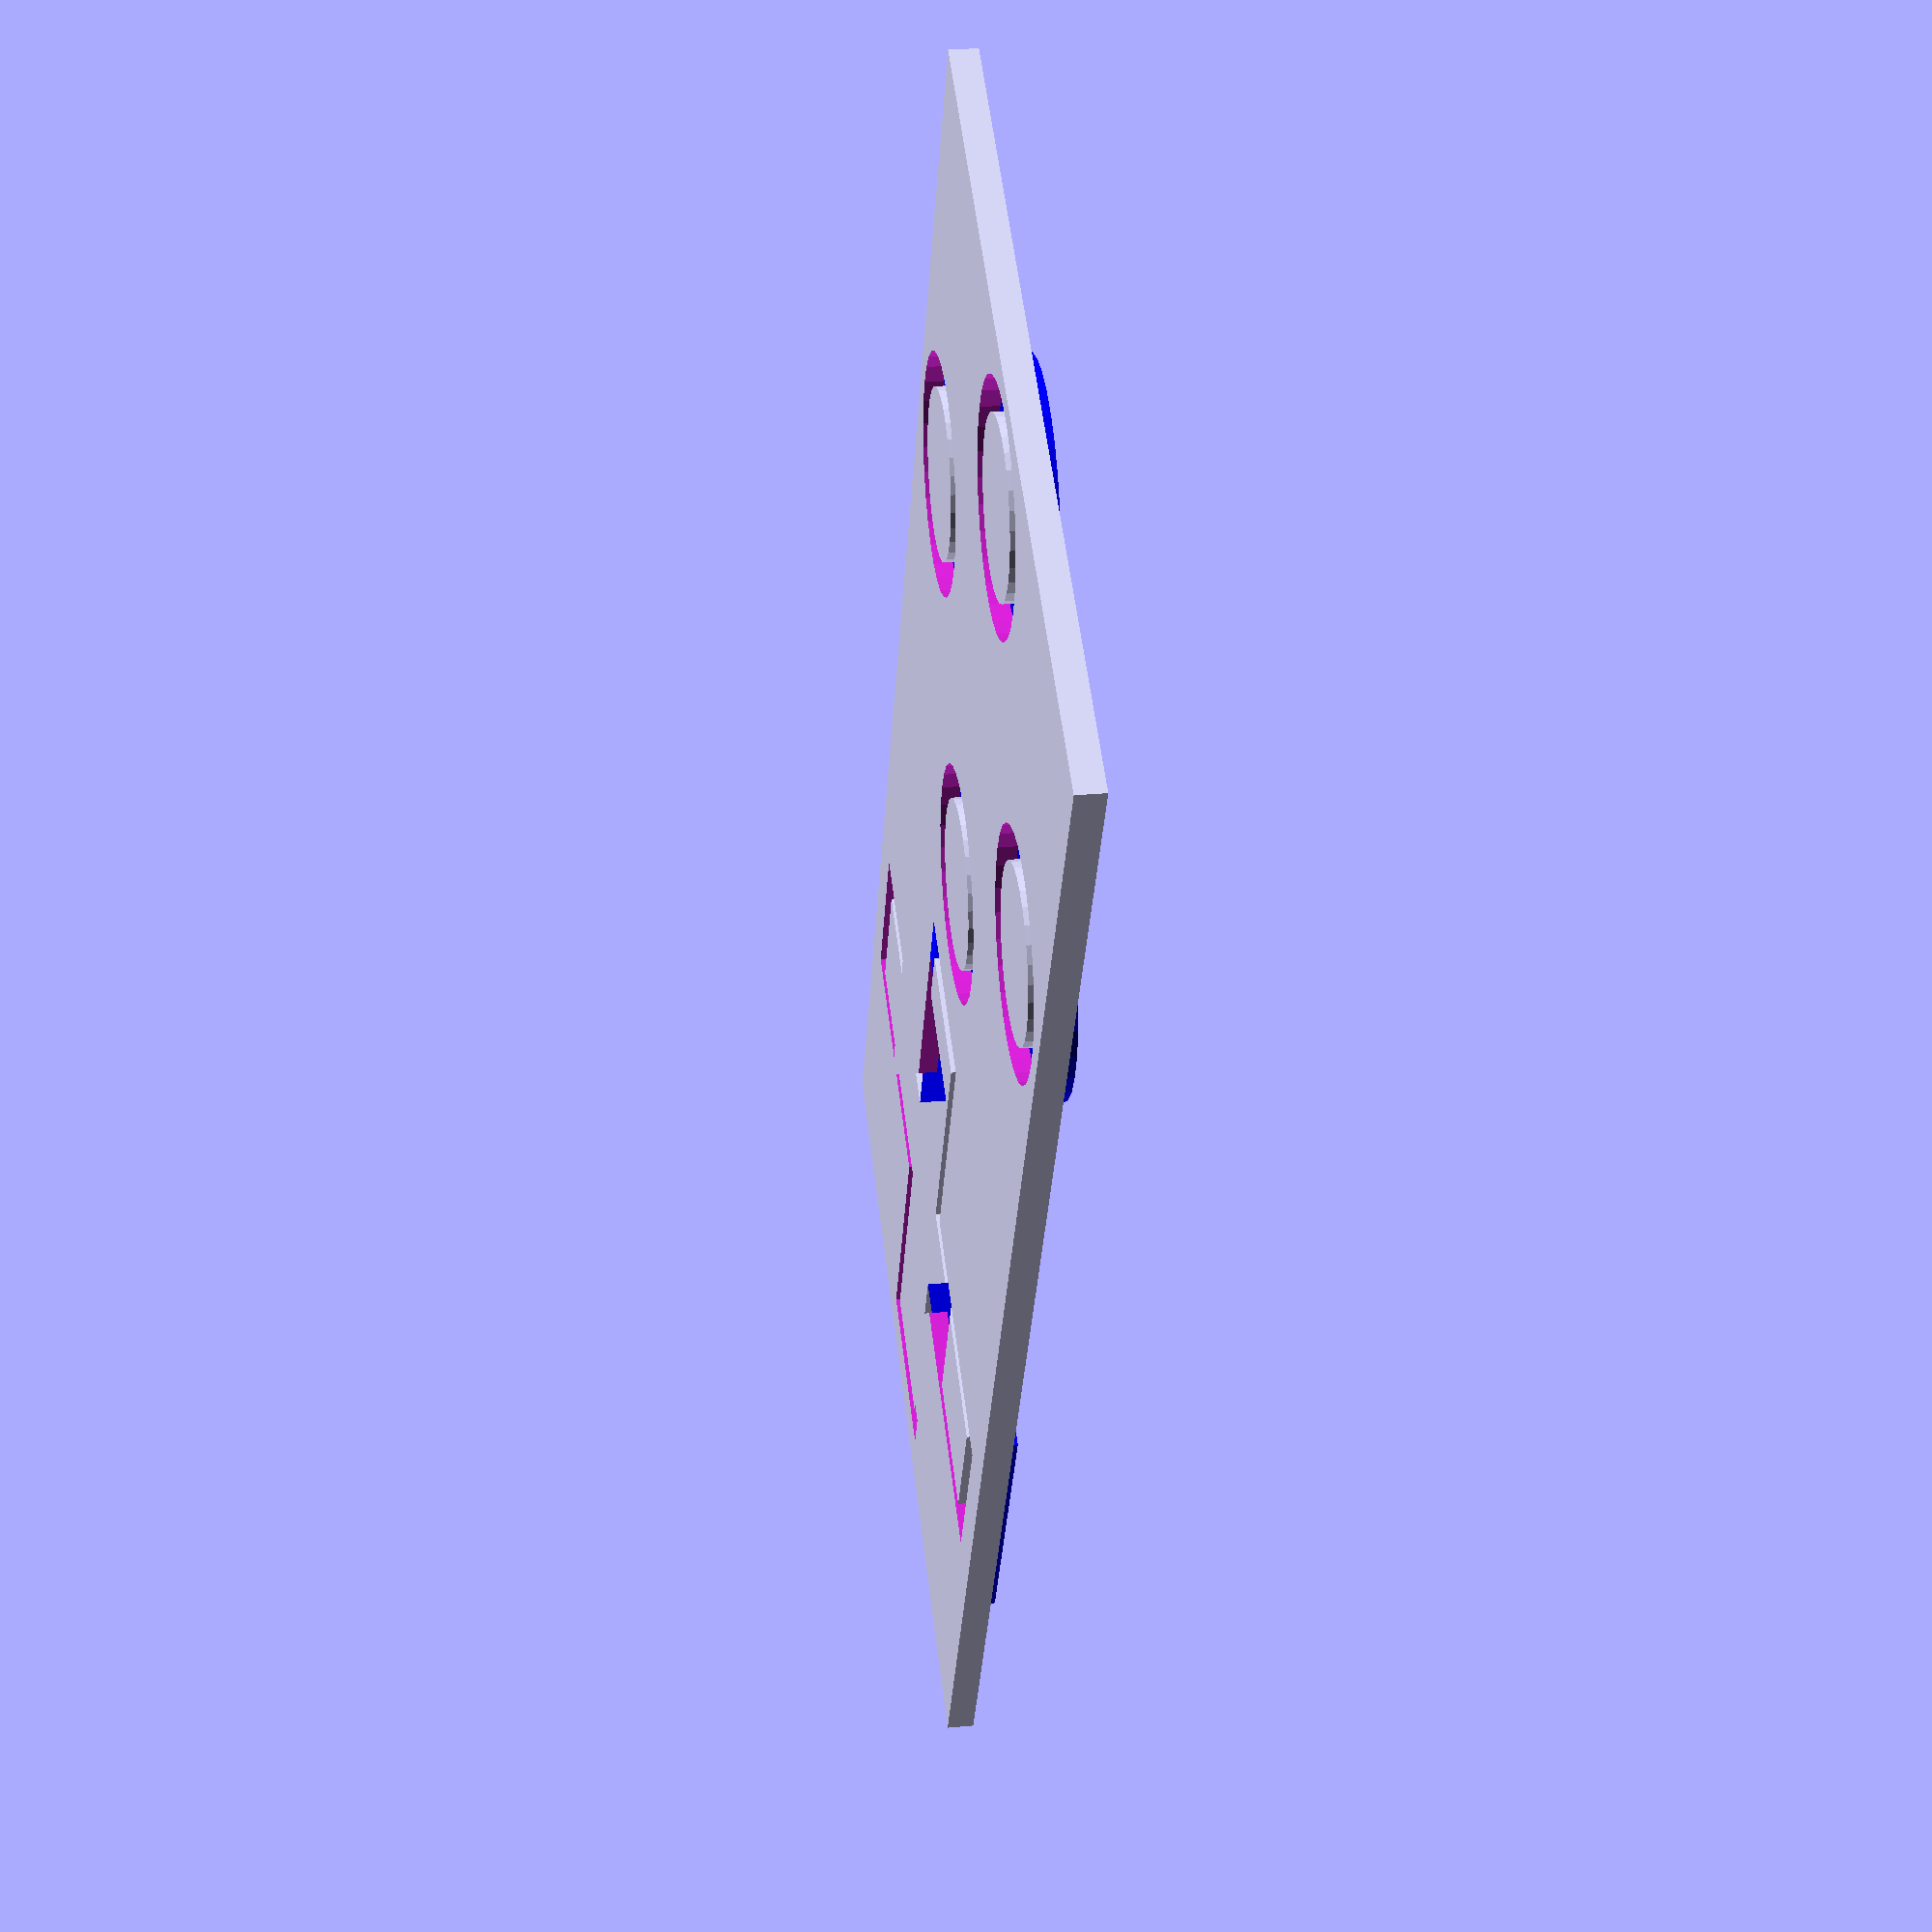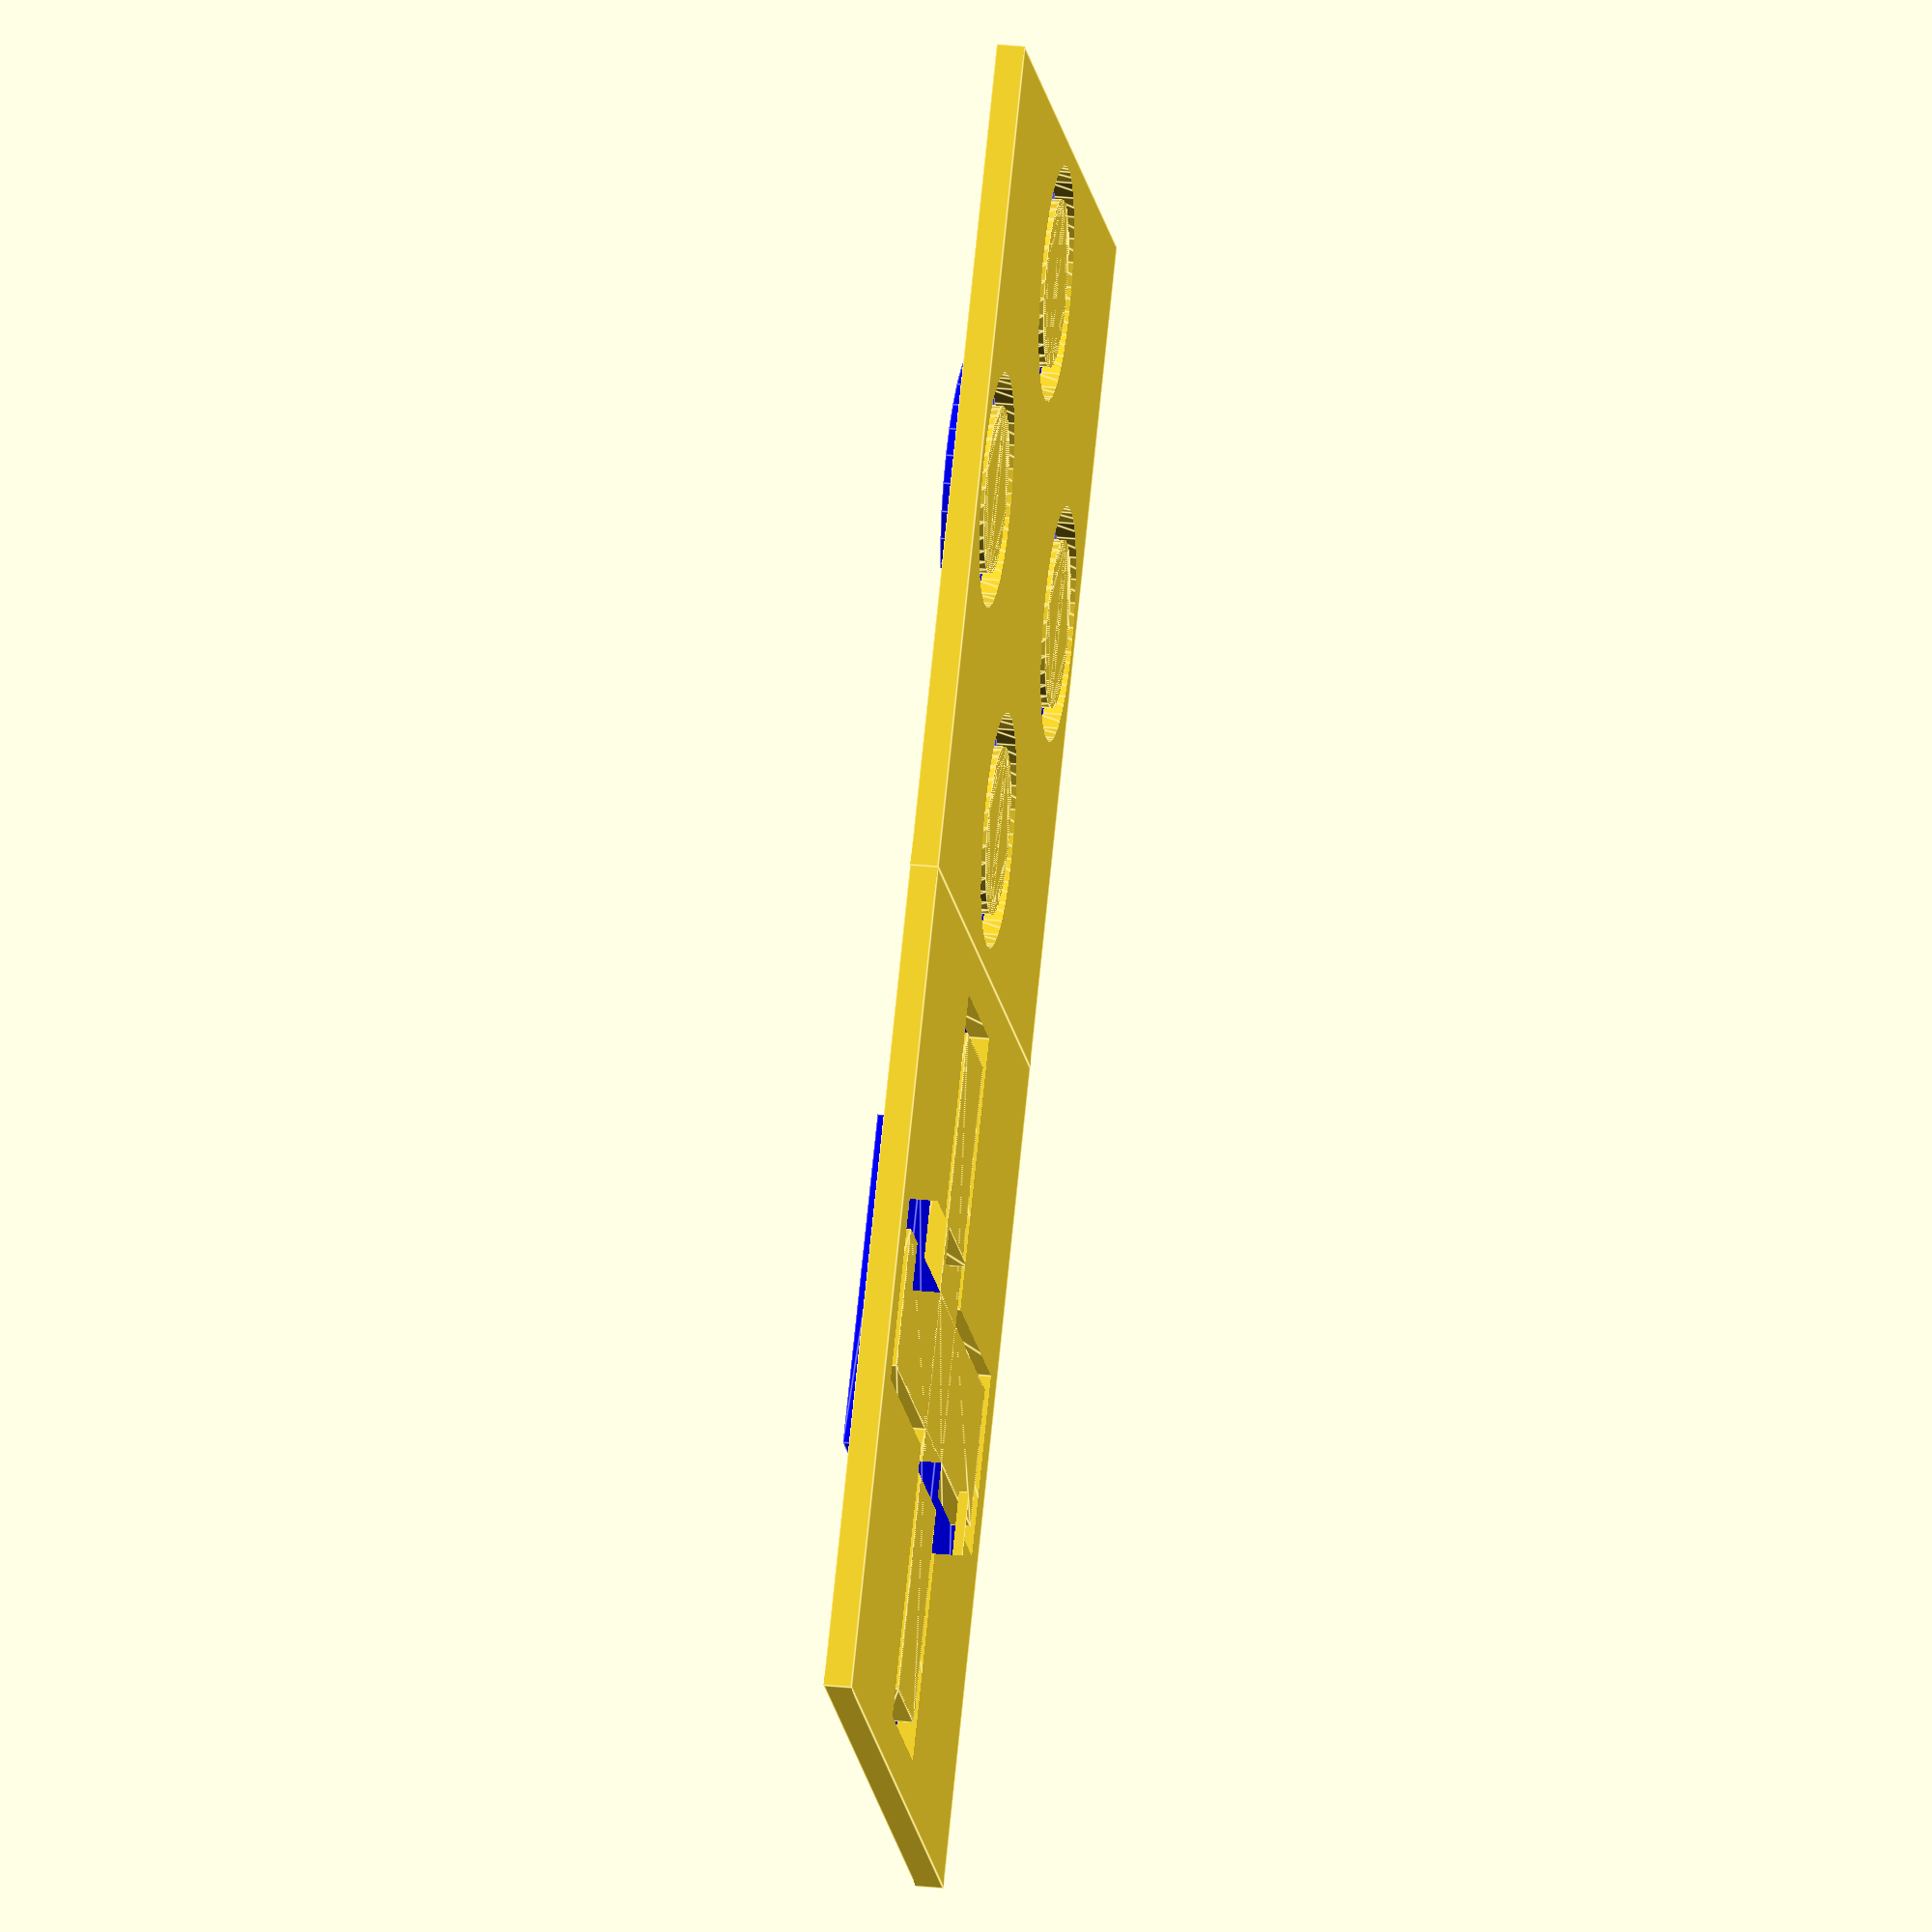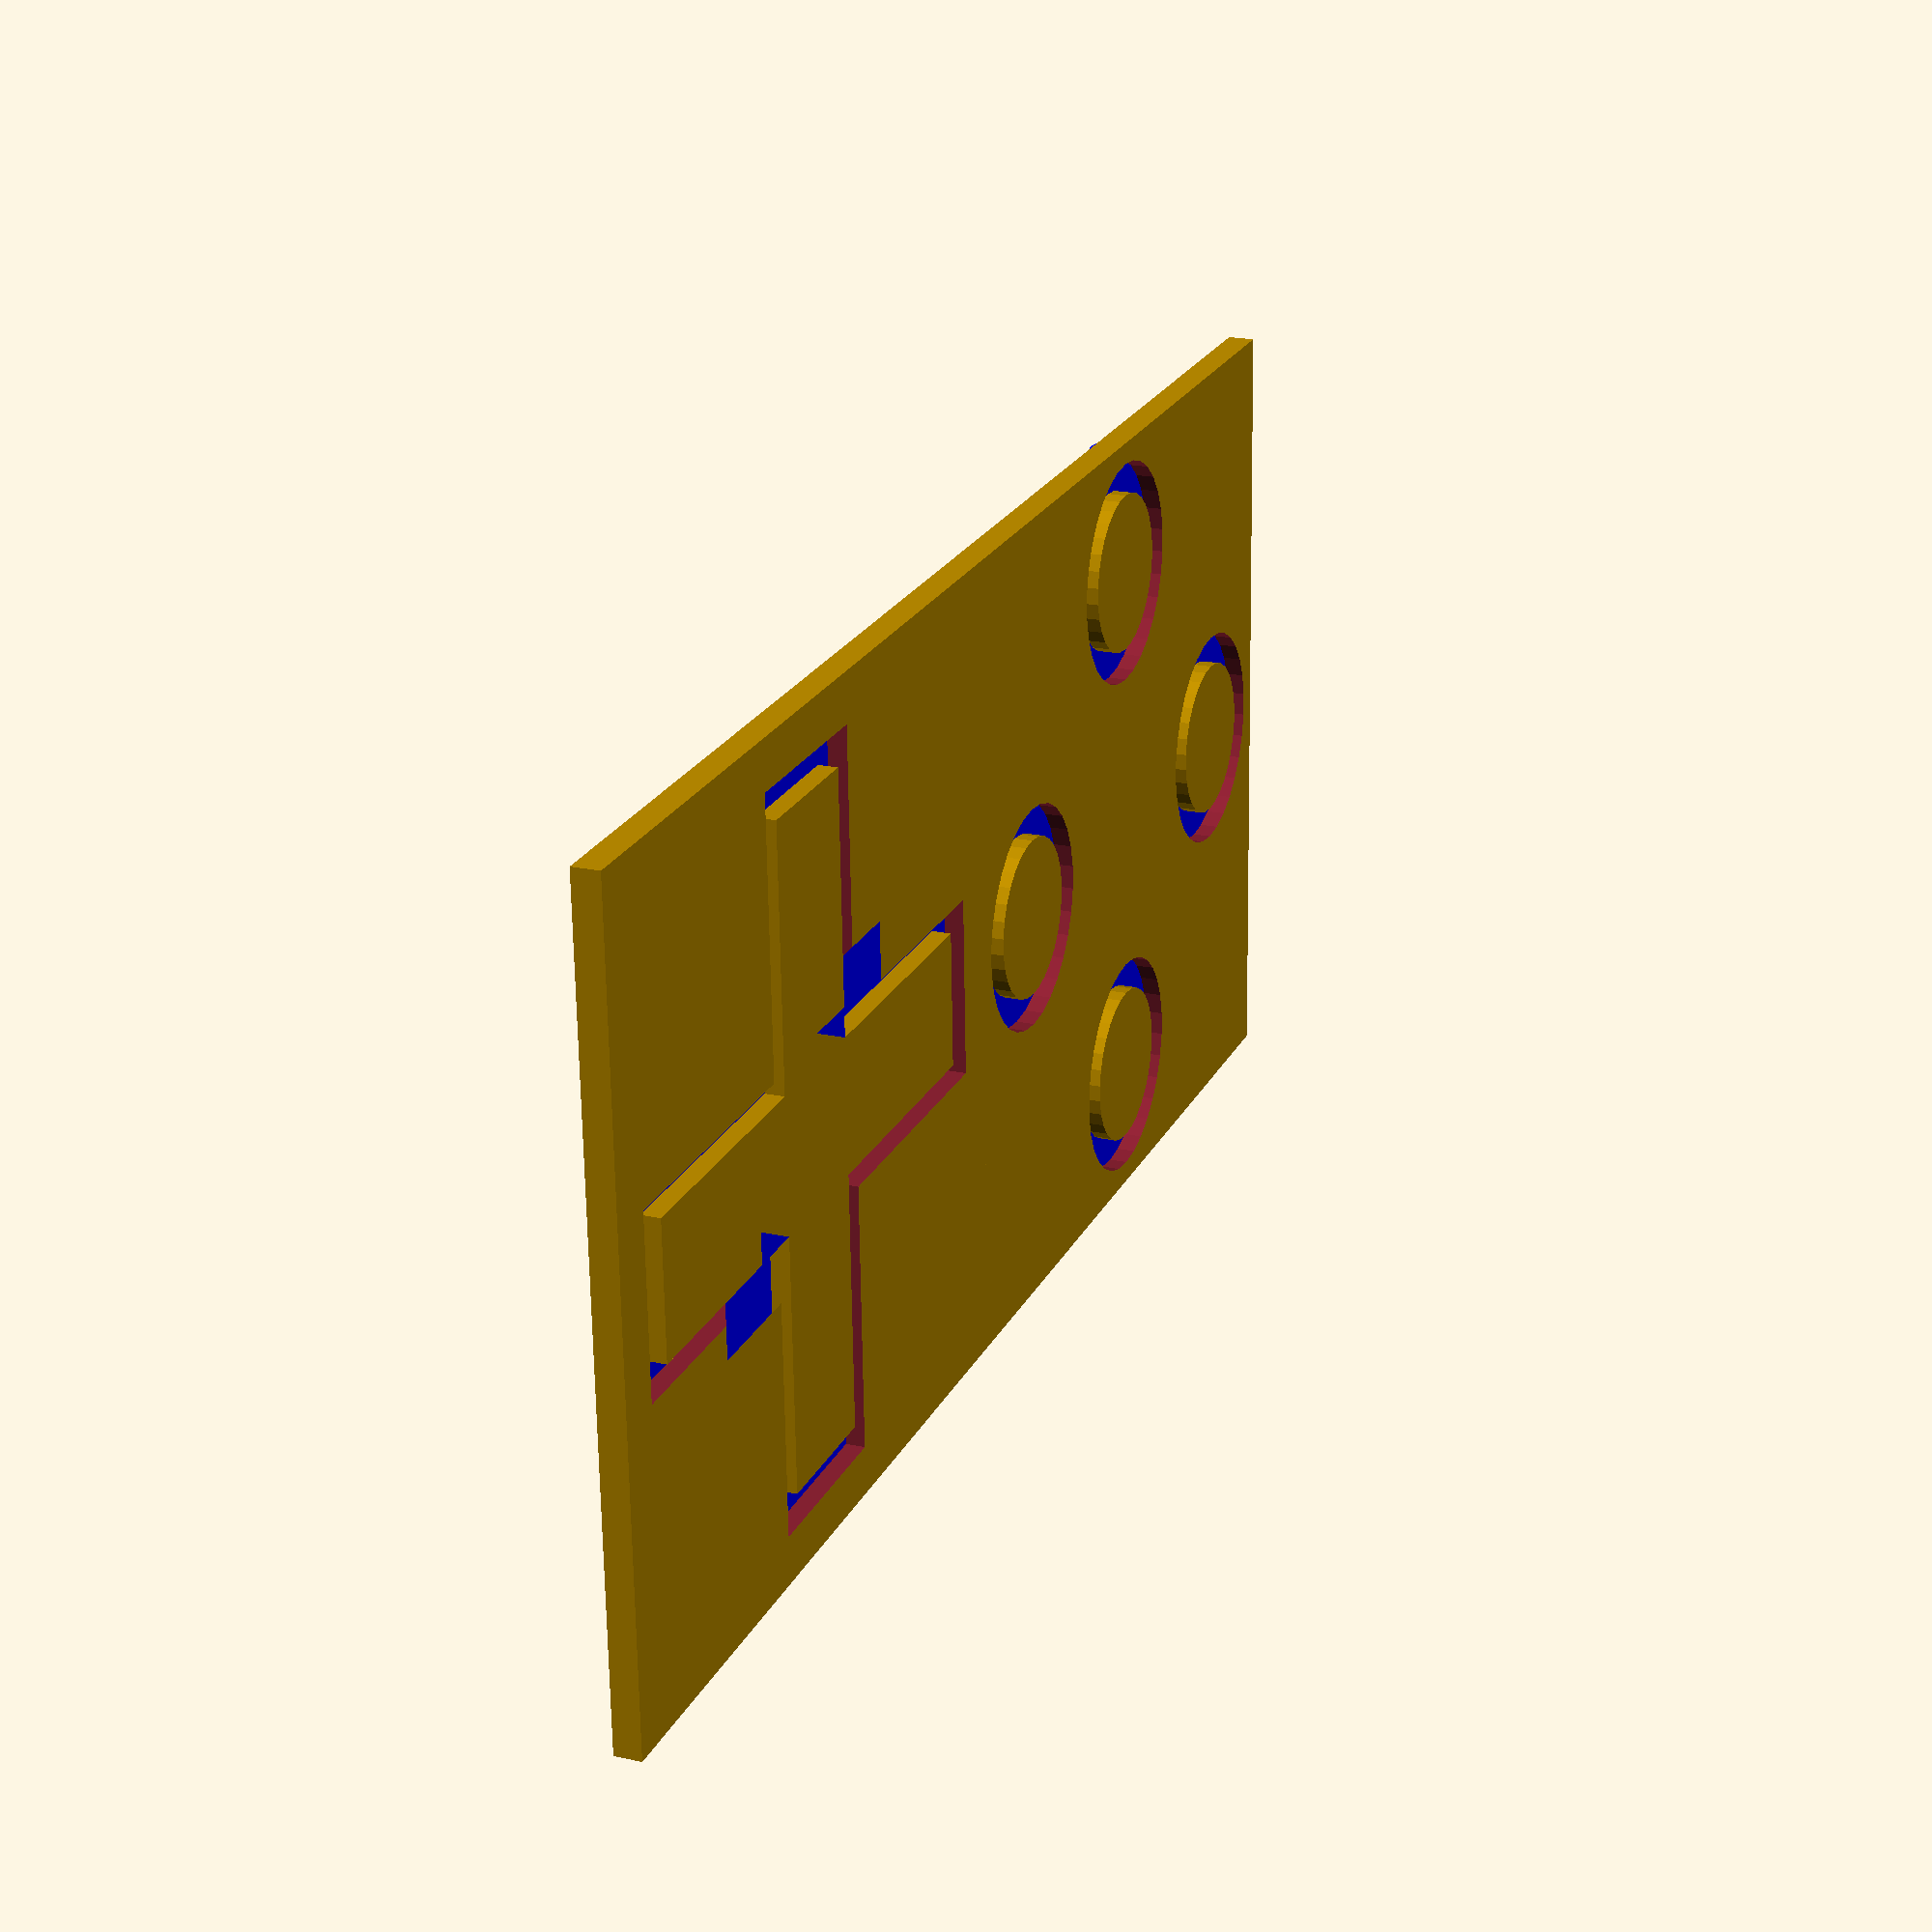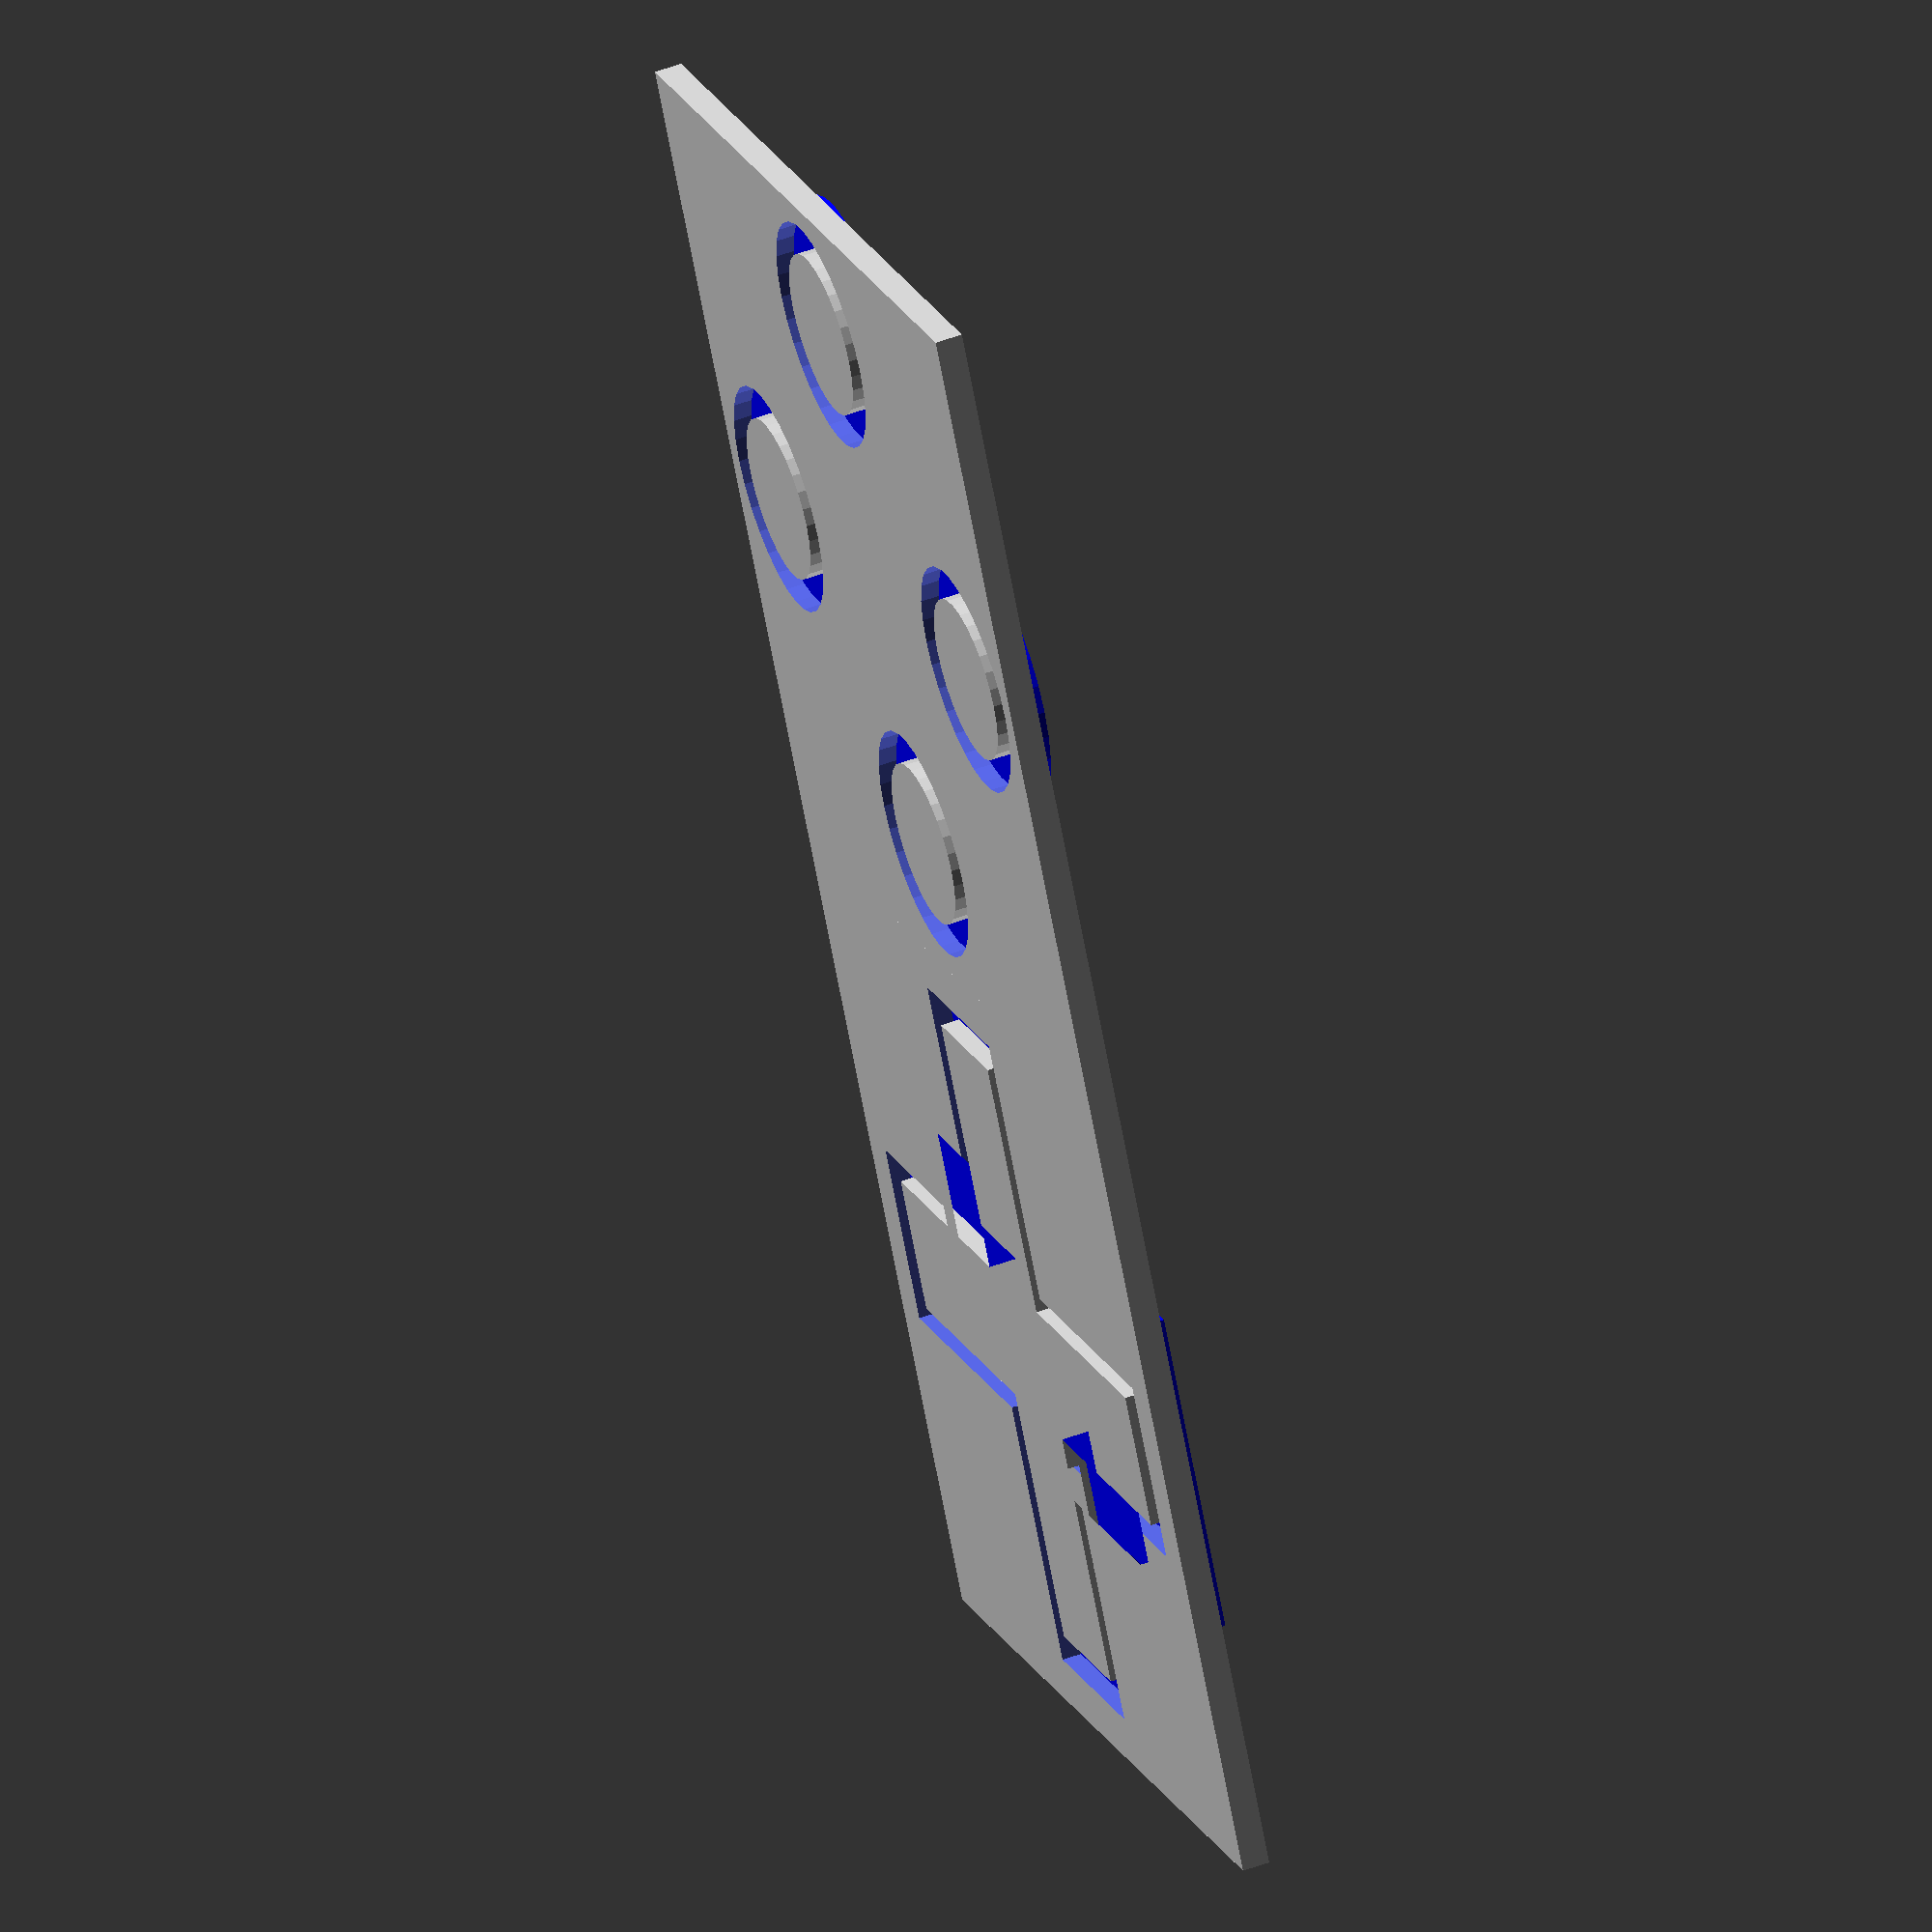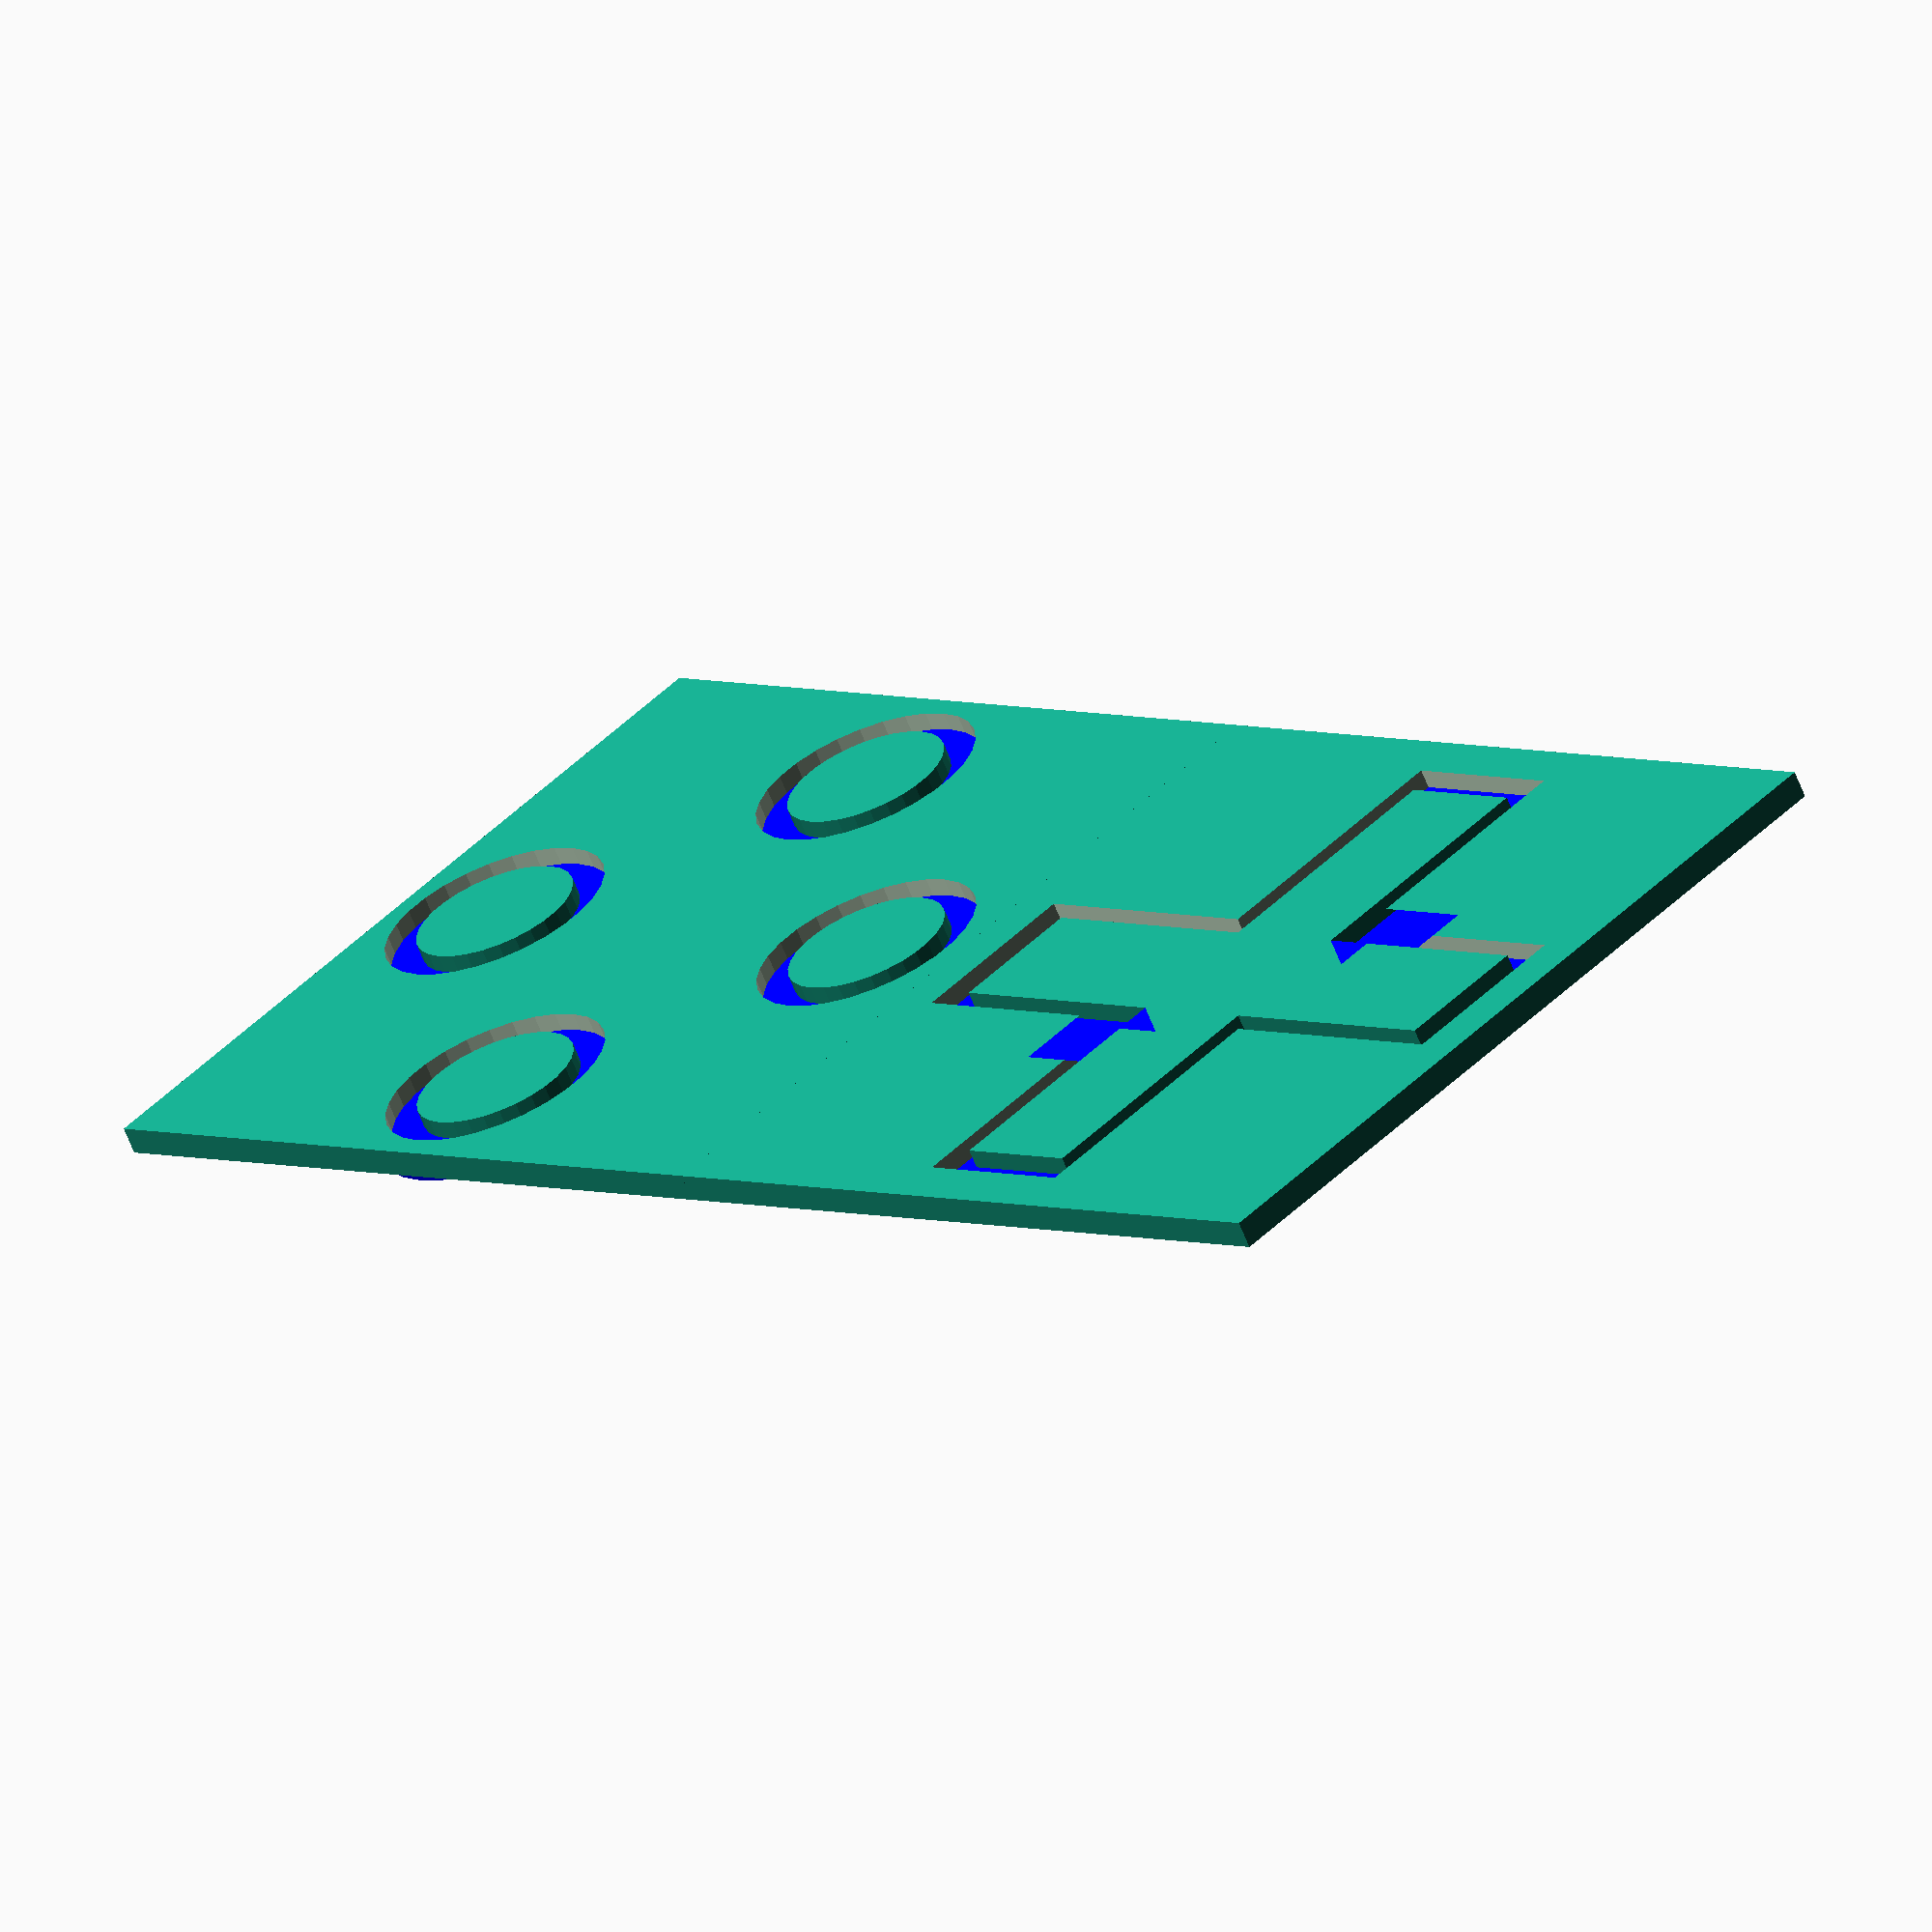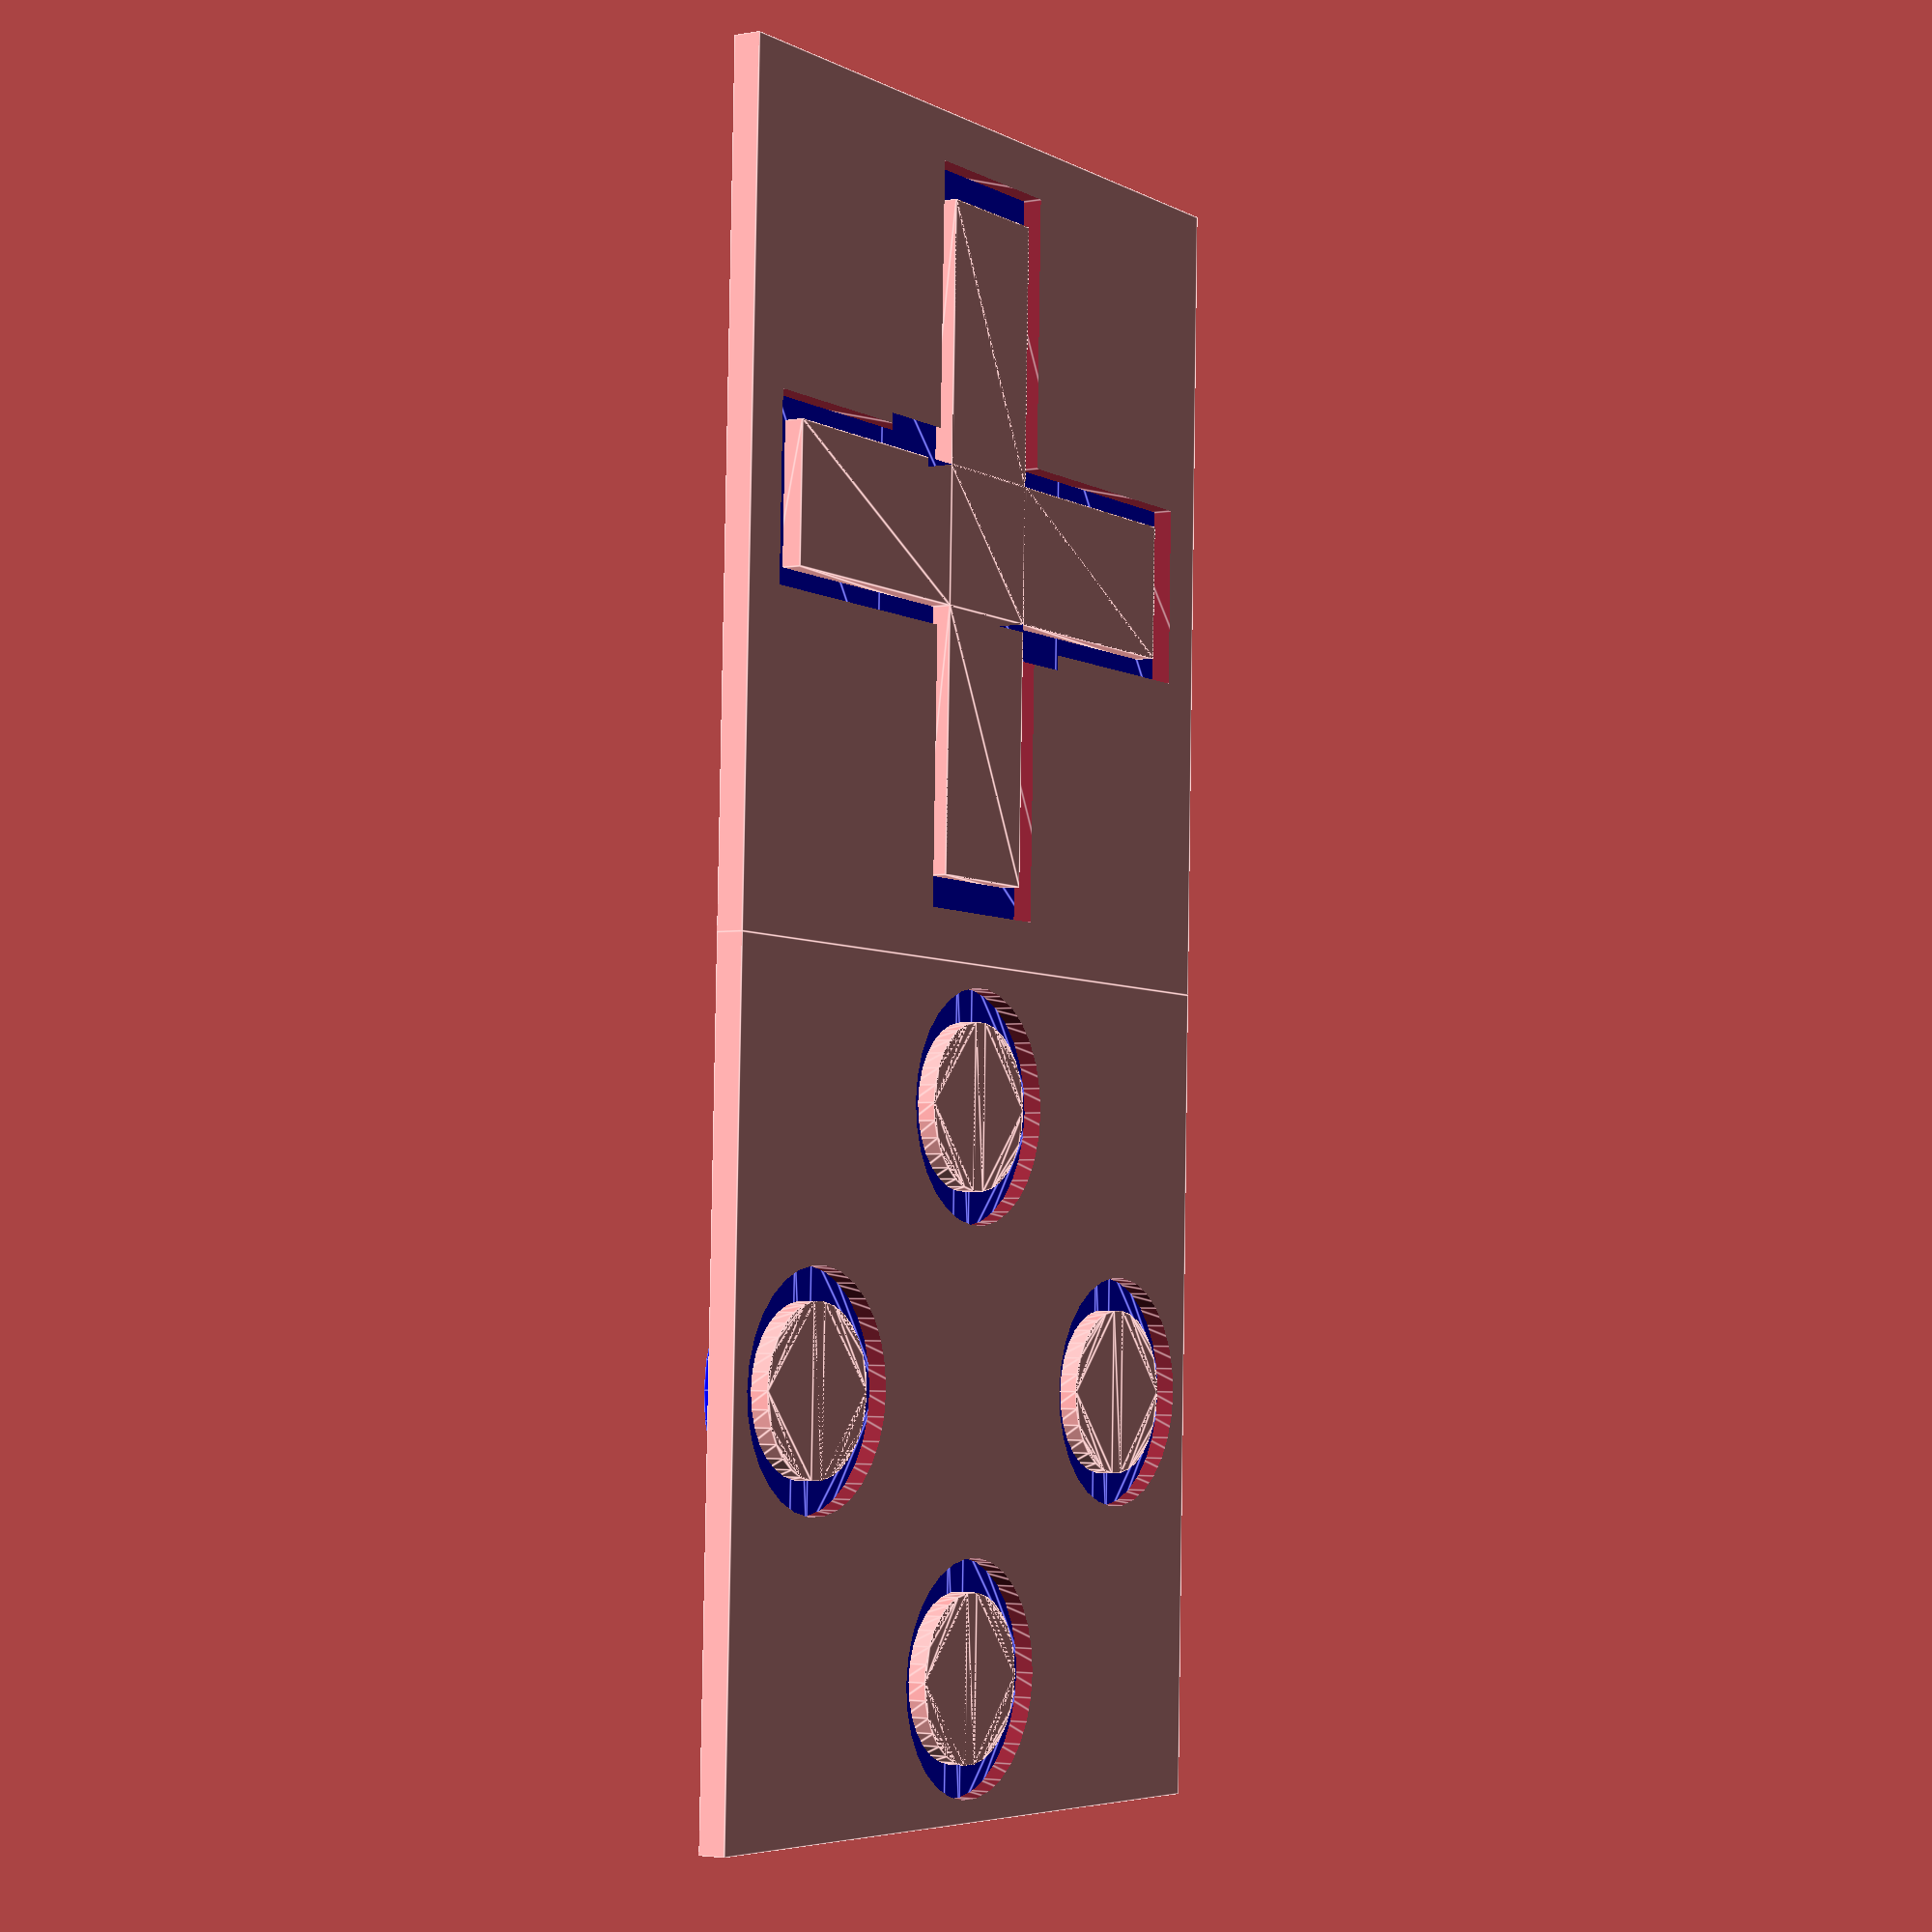
<openscad>

// some stuff borrowed from https://github.com/RigacciOrg/openscad-rpi-library

//------------------------------------------------------------------------
// Matrix of 2.54 mm pins.
//------------------------------------------------------------------------
module pin_headers(cols, rows) {
    w = 2.54; h = 2.54; p = 0.65;
    for(x = [0 : (cols -1)]) {
        for(y = [0 : (rows  - 1)]) {
            translate([w * x, w * y, 0]) {
                union() {
                    color("black") cube([w, w, h]);
                    color("gold")  translate([(w - p) / 2, (w - p) / 2, -3]) cube([p, p, 11.54]);
                }
            }
        }
    }
}

module hdmi_connector(x, y, z) {
    color("silver") cube([x, y, z]);
}

module microusb_connector(x, y, z) {
    color("silver") cube([x, y, z]);
}

module audio_video(size_x) {
    color([58/255, 58/255, 58/255]) {
        cube([size_x, 7, 5.6]);
        translate([size_x, 7 / 2, 5.6 / 2]) rotate([0,90,0]) cylinder(d=5.6, h=2.6);
    }
}

module micro_sd_card() {
    color("silver")   translate([0,  0.0, -1.5]) cube([14, 13, 1.5]);
    color("darkblue") translate([2, -3.2, -1.0]) cube([11, 15, 1.0]);
}

module usb_connector(x, y, z) {
    f = 0.6; // Flange
    color("silver") cube([x, y, z]);
    translate([-f, y - f, -f])
        color("silver") cube([x + f * 2, f, z + f * 2]);
}

//------------------------------------------------------------------------
// Raspberry Pi Model A+ rev.1.1
//------------------------------------------------------------------------
module board_raspberrypi_model_a_plus_rev1_1() {

    $fn = 32;
    x  = 56;     y = 65;    z = 1.60;  // Measured PCB size
    hx = 11.40; hy = 15.1; hz = 6.15;  // Measured HDMI connector size
    ux = 13.25; uy = 13.8; uz = 6.0;   // Measured USB connector size
    mx =  5.60; my =  7.6; mz = 2.40;  // Measured micro USB power connector size

    // The origin is the lower face of PCB.
    translate([0, 0, z]) {
        translate([1.0, 7.1, 0])                    pin_headers(2, 20);
        translate([x - hx + 1, 32.0 - (hy / 2), 0]) hdmi_connector(hx, hy, hz);
        translate([x - mx + 1, 10.6 - (my / 2), 0]) microusb_connector(mx, my, mz);
        translate([18, y - 12, 0.8])                usb_connector(ux, uy, uz);
        translate([20.5, 0.8, -z])                  micro_sd_card();
        translate([x - 12.8, 50, 0])                audio_video(12.8);
        translate([0, 0, -z]) {
            color("green") linear_extrude(height=z)
                difference() {
                    hull() {
                        translate([  3,   3]) circle(r=3);
                        translate([x-3,   3]) circle(r=3);
                        translate([x-3, y-3]) circle(r=3);
                        translate([  3, y-3]) circle(r=3);
                    }
                    raspberrypi_model_a_plus_rev1_1_holes();
                }
        }
    }
}

//------------------------------------------------------------------------
// Holes for the Raspberry Pi Model A+ rev.1.1.
//------------------------------------------------------------------------
module raspberrypi_model_a_plus_rev1_1_holes() {
    x = 56;
    translate([3.5, 3.5])            circle(r=(2.75 / 2), $fn=16);
    translate([(x - 3.5), 3.5])      circle(r=(2.75 / 2), $fn=16);
    translate([3.5, 3.5 + 58])       circle(r=(2.75 / 2), $fn=16);
    translate([(x - 3.5), 3.5 + 58]) circle(r=(2.75 / 2), $fn=16);
}


module pitft() {
     x  = 56.5;     y = 65;    z = 1.60;
    translate([0, 0, -z]) {
            color("blue") linear_extrude(height=z)
                difference() {
                    hull() {
                        translate([  3,   3]) circle(r=3);
                        translate([x-3,   3]) circle(r=3);
                        translate([x-3, y-3]) circle(r=3);
                        translate([  3, y-3]) circle(r=3);
                    }
                    raspberrypi_model_a_plus_rev1_1_holes();
                    translate([9.25,-1])
                        square([38,12.5]);
                    
                }
        }
        
    color("black")
        translate([6.0, 7.1, -z])
        rotate([0,180,0])
        cube([5, 51.2, 8.6]);
        
     translate([12.0, 14, -2])
        rotate([0,90,270])
        pin_headers(2, 13);
        
     color("white")
        translate([7,5,0])
        cube([42.5,60,2.75]);
     color("black")
        translate([8,6,2.75])
        cube([40,51,0.5]);
}

module switch() {
    color("black")
        cube([7.75,7.75,2.66]);
    $fn=10;
    color("gray")
        translate([7.75/2,7.75/2,2.66])
        cylinder(d=3.5,h=2.75);
}

module switches() {
      translate([2.5*5,2.5,0])  switch();
        translate([2.5,2.5*5,0])  switch();
        translate([2.5*5,2.5*9,0])  switch();
        translate([2.5*9,2.5*5,0])  switch();
        
        translate([2.5*12,2.5,0])  switch();
        translate([2.5*12,2.5*9,0])  switch();
}

module controller() {
    
    // 59mm across
    // 35.6 long
    
    // 2.5 between buttons
    
      x  = 40;     y = 62;    z = 1.60;
    translate([0, 0, -z]) {
            color("green") linear_extrude(height=z)
                difference() {
                    hull() {
                        translate([  3,   3]) circle(r=3);
                        translate([x-3,   3]) circle(r=3);
                        translate([x-3, y-3]) circle(r=3);
                        translate([  3, y-3]) circle(r=3);
                    }
                }
        }
       switches();
        
        translate([0,2.5*12,0])
            switches();
        
}

module top_half() {
  board_raspberrypi_model_a_plus_rev1_1();
  translate([0,0,14])
    pitft();
}

module hardware() {
 
translate([60,70,0])
rotate(180)
    top_half();
translate([64,6,15])
    controller();   
}

module dpad_plus(g) {
    $fn=30;
    corners = 10;
    linear_extrude(1)
    difference() {
        square(24, center=true);
        translate([g,g]) square(10, center=true);
         rotate(90) translate([g,g]) square(10, center=true);
        rotate(180) translate([g,g]) square(10, center=true);
        rotate(270) translate([g,g]) square(10, center=true);
    }
}

dpad_depth = -0.3;

module dpad_flex() {
    color("blue")
    // linear_extrude(1)
     translate([0,0,dpad_depth])
        scale([1.2,1.2,0.6])
        dpad_plus(10);
}

module dpad() {
   
    
    // do this part in solid plastic
    difference() {
    dpad_plus(7.5);
          translate([0,0,dpad_depth])
        scale([1.2,1.2,0.6])
        dpad_plus(10);
    }
}

module dpad_cutout() {
    difference() {
        translate([0,0,0.5])
        cube([30,30,1], center=true);
        translate([0,0,-1])
        scale([1.1,1.1,3])
        dpad_plus(8);
       translate([0,0,dpad_depth])
        scale([1.2,1.2,0.6])
        dpad_plus(10);
    }
}

button_spread=10;
button_size = 3;

module button_flex() {
     $fn=30;
     color("blue")
     translate([0,0,0])
        scale([1.6,1.6,0.6])
        circle(button_size);
}

module button() {
     $fn=30;
    
    linear_extrude(1)
    circle(button_size);
}

module button_cutout() {
     $fn=30;
    
    linear_extrude(2)
    circle(button_size * 1.4);
}

module buttons_flex() {
    translate([0,button_spread,0]) button_flex();
    translate([button_spread,0,0]) button_flex();
    translate([0,-button_spread,0]) button_flex();
    translate([-button_spread,0,0]) button_flex();
}

module buttons() {
    translate([0,button_spread,0]) button();
    translate([button_spread,0,0]) button();
    translate([0,-button_spread,0]) button();
    translate([-button_spread,0,0]) button();
}

module buttons_cutout() {
    difference() {
        translate([0,0,0.5])
            cube([30,30,1], center=true);
            
        translate([0,button_spread,0]) button_cutout();
        translate([button_spread,0,0]) button_cutout();
        translate([0,-button_spread,0]) button_cutout();
        translate([-button_spread,0,0]) button_cutout();
        buttons_flex();
    }
}

// buttons();
// buttons_cutout();

// dpad();
// dpad_cutout();


//hardware();

module front_case() {
    union() {
        translate([80,22.5,20]) {
            difference() {
                dpad();
                dpad_flex();
            }
            dpad_cutout();
            dpad_flex();
        }

        translate([80,52.5,20]) {
            difference(){
                
                buttons();
                buttons_flex();
            }
            buttons_cutout();
            buttons_flex();
        }
    }
}
front_case();




// sizes in mm

// gameboy color
// cube([ 	133.5 , 78 , 27.4]);

// #cube([ 	133.5 , 88 , 27.4]);


// #rotate(90)
//     cube([134.62, 99.06, 40]);
</openscad>
<views>
elev=332.2 azim=27.4 roll=82.1 proj=p view=solid
elev=330.3 azim=43.2 roll=278.6 proj=o view=edges
elev=159.2 azim=267.8 roll=248.6 proj=p view=wireframe
elev=309.6 azim=331.3 roll=67.8 proj=o view=wireframe
elev=65.4 azim=314.9 roll=21.7 proj=o view=solid
elev=183.1 azim=1.7 roll=238.3 proj=p view=edges
</views>
